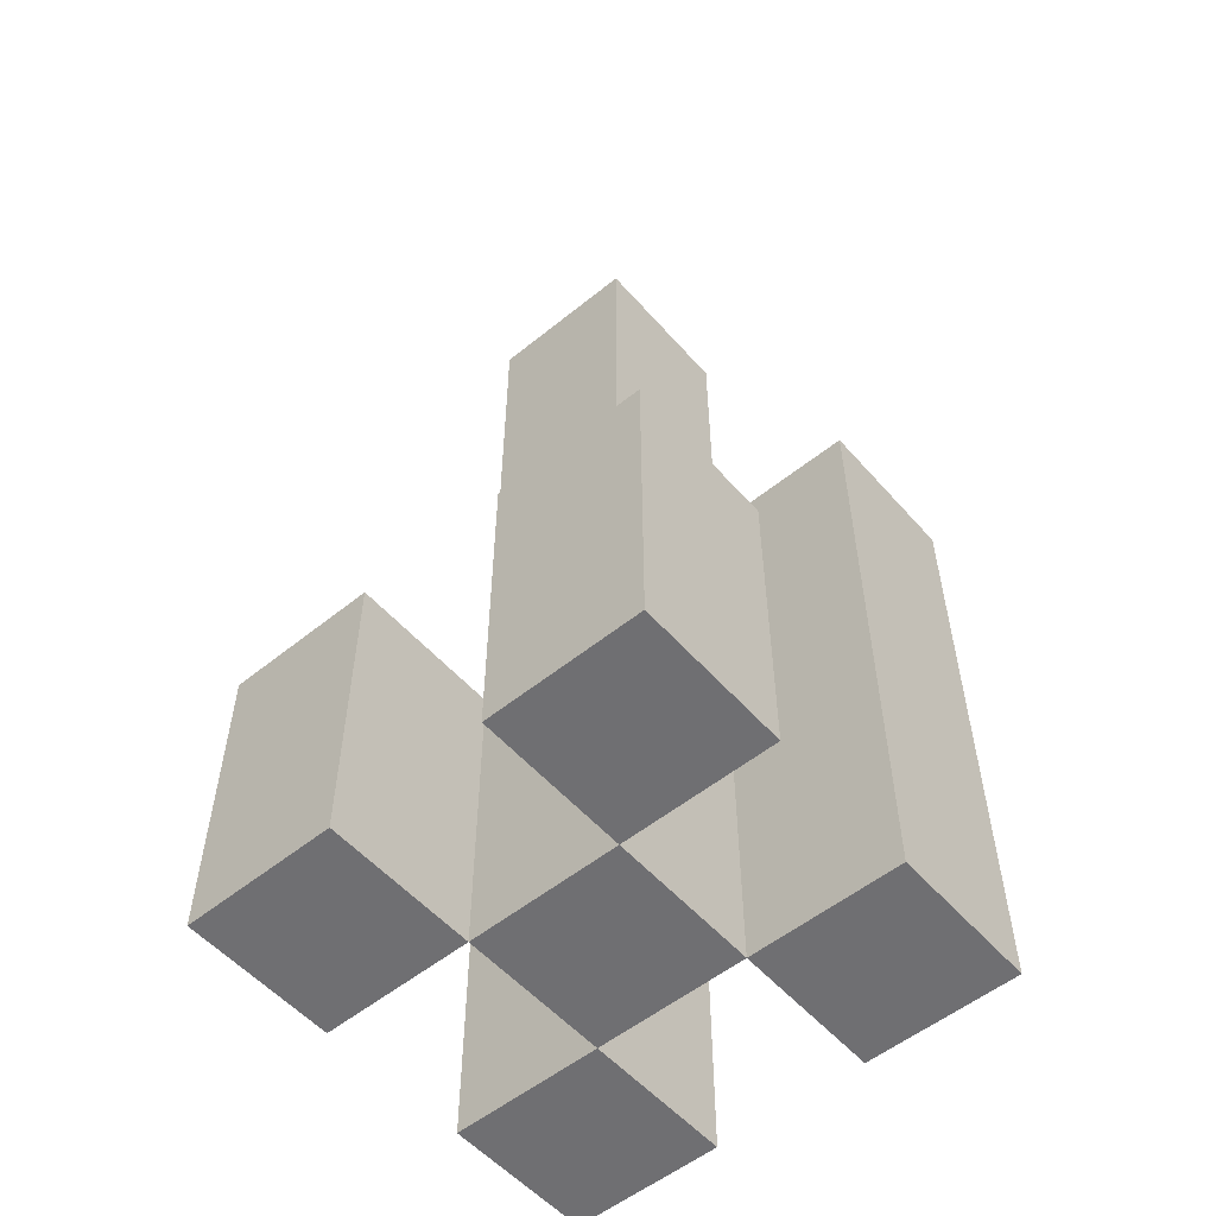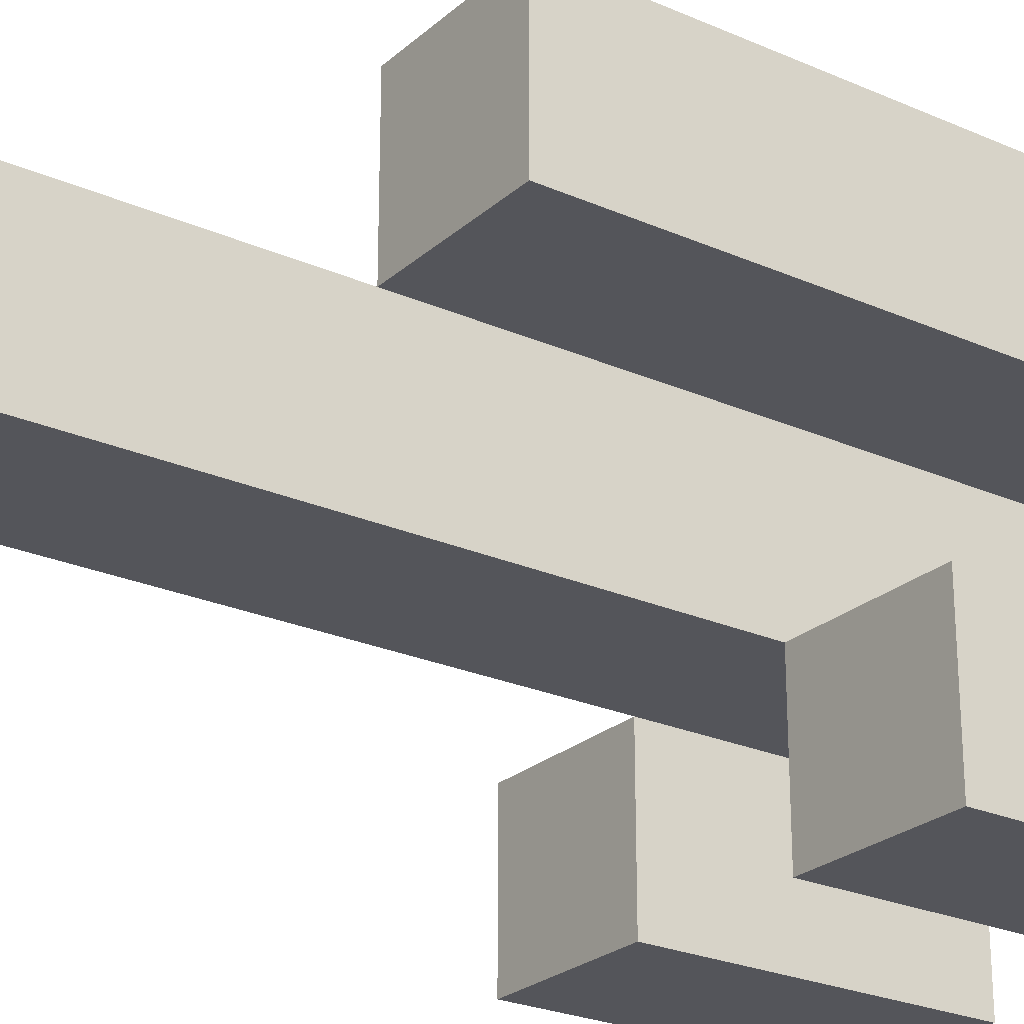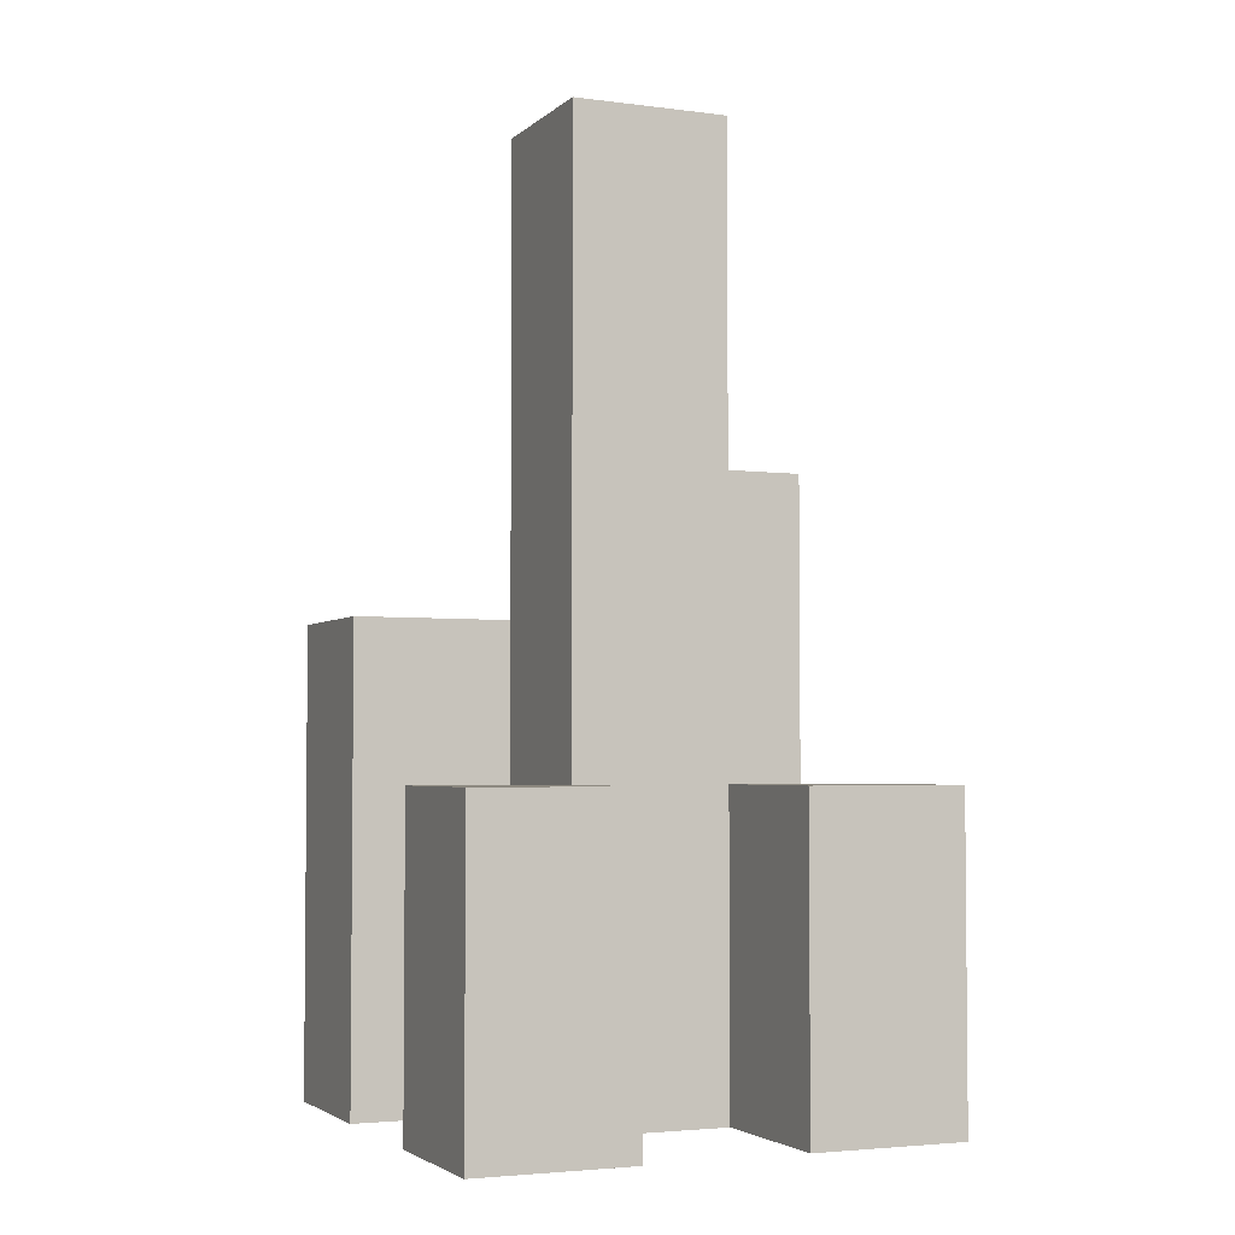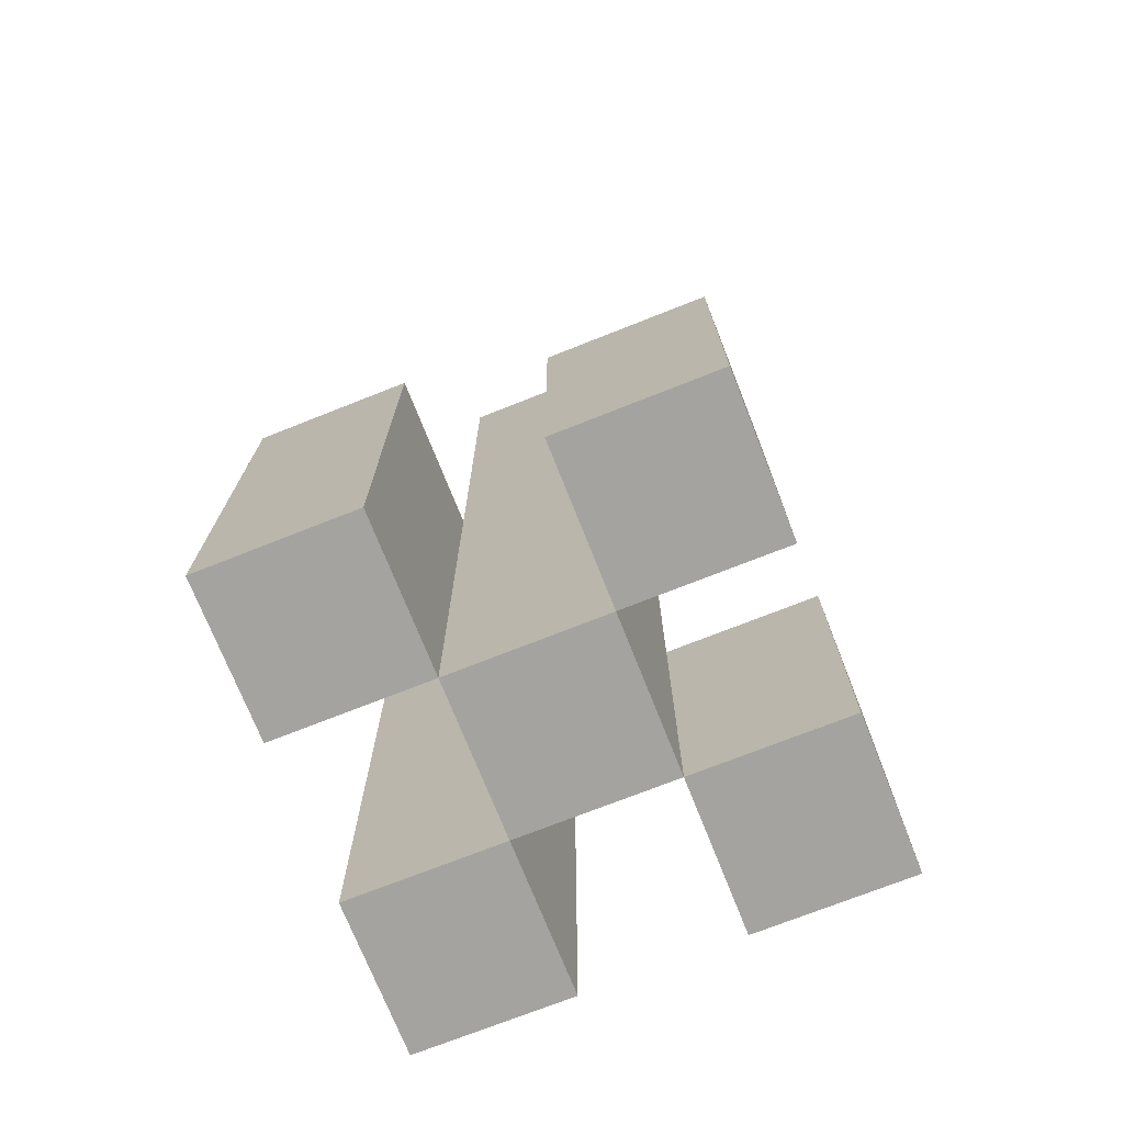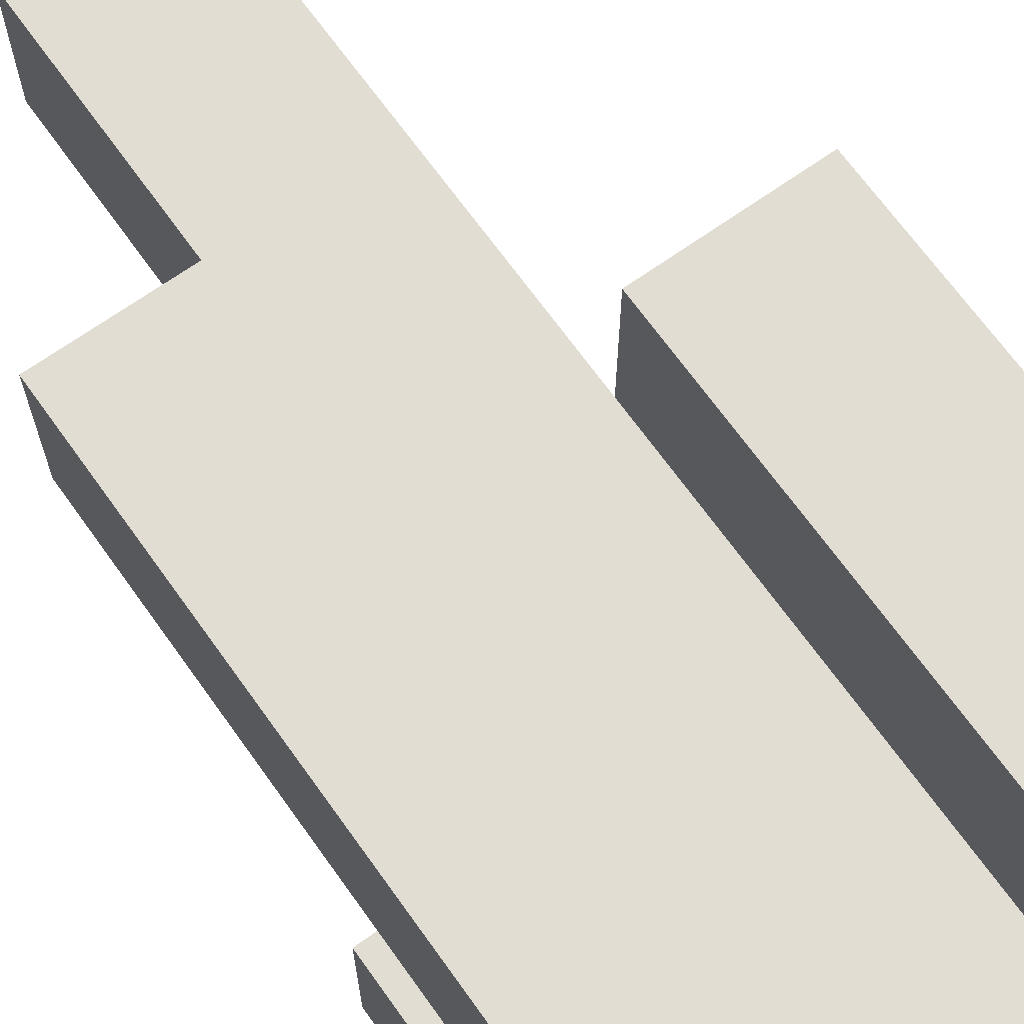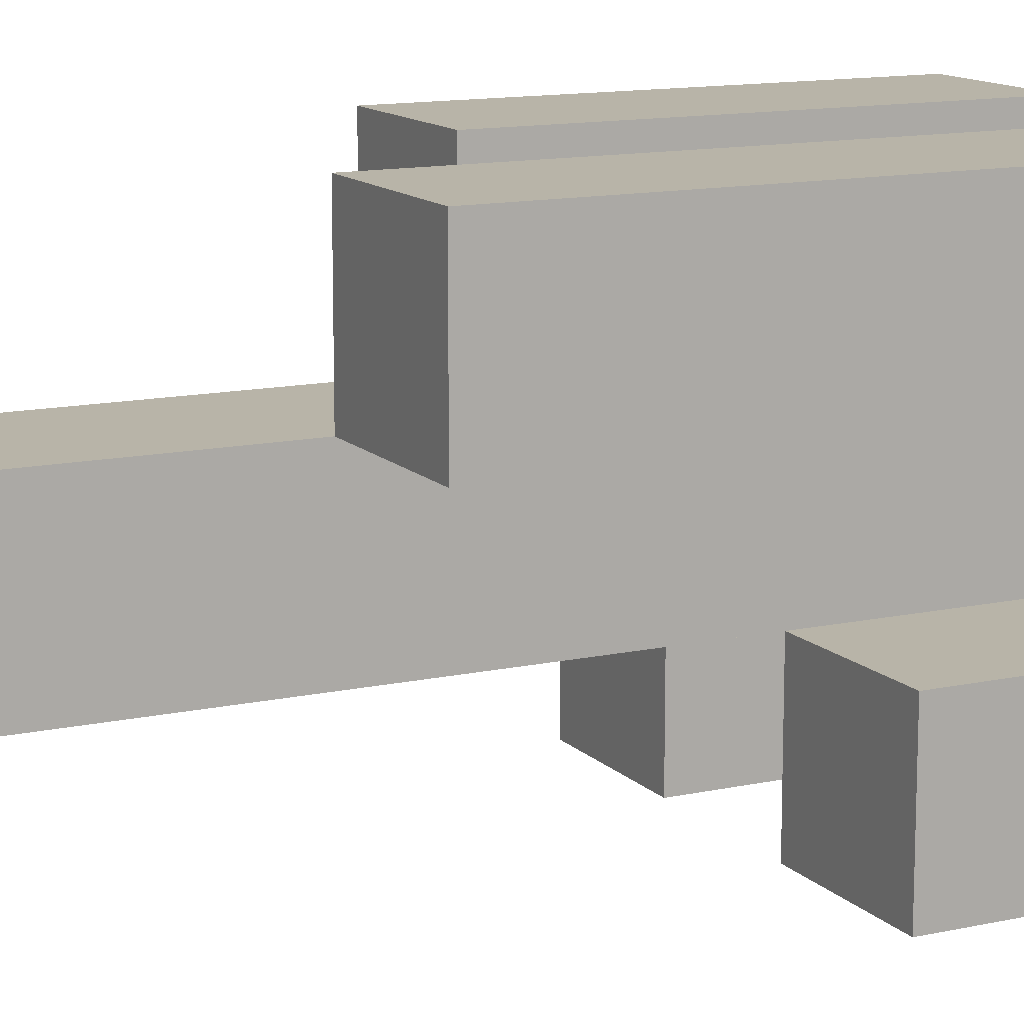
<metadata>
{"format":"obj","ext":"obj","renderer":"f3d","projection":"perspective","resolution":1024,"background":"white","views":[{"elev":-54.7,"azim":-139.5,"up":"+Y"},{"elev":-24.9,"azim":-125.7,"up":"+Z"},{"elev":-3.5,"azim":156.7,"up":"+Y"},{"elev":-73.0,"azim":111.6,"up":"+Y"},{"elev":68.3,"azim":-35.5,"up":"+Z"},{"elev":13.0,"azim":-116.6,"up":"+Z"}]}
</metadata>
<code>
o
v 11.8 0.9 21.6
v 11.9 0.9 21.6
v 12 0.9 21.6
v 12.1 0.9 21.6
v 11.8 1.1 21.6
v 11.9 1.1 21.6
v 12 1.1 21.6
v 12.1 1.1 21.6
v 11.9 0.9 21.7
v 12 0.9 21.7
v 11.9 1.1 21.7
v 12 1.1 21.7
v 11.9 1.5 21.7
v 12 1.5 21.7
v 11.8 0.9 21.8
v 11.9 0.9 21.8
v 12 0.9 21.8
v 12.1 0.9 21.8
v 12 1.2 21.8
v 12.1 1.2 21.8
v 11.8 1.3 21.8
v 11.9 1.3 21.8
v 11.8 0.9 21.7
v 11.9 0.9 21.7
v 12 0.9 21.7
v 12.1 0.9 21.7
v 11.8 1.1 21.7
v 11.9 1.1 21.7
v 12 1.1 21.7
v 12.1 1.1 21.7
v 11.9 0.9 21.8
v 12 0.9 21.8
v 12 1.2 21.8
v 11.9 1.3 21.8
v 11.9 1.5 21.8
v 12 1.5 21.8
v 11.8 0.9 21.9
v 11.9 0.9 21.9
v 12 0.9 21.9
v 12.1 0.9 21.9
v 12 1.2 21.9
v 12.1 1.2 21.9
v 11.8 1.3 21.9
v 11.9 1.3 21.9
v 11.8 0.9 21.6
v 11.8 1.1 21.6
v 11.8 0.9 21.7
v 11.8 1.1 21.7
v 11.8 0.9 21.8
v 11.8 1.3 21.8
v 11.8 0.9 21.9
v 11.8 1.3 21.9
v 11.9 0.9 21.7
v 11.9 1.1 21.7
v 11.9 1.5 21.7
v 11.9 0.9 21.8
v 11.9 1.3 21.8
v 11.9 1.5 21.8
v 12 0.9 21.6
v 12 1.1 21.6
v 12 0.9 21.7
v 12 1.1 21.7
v 12 0.9 21.8
v 12 1.2 21.8
v 12 0.9 21.9
v 12 1.2 21.9
v 11.9 0.9 21.6
v 11.9 1.1 21.6
v 11.9 0.9 21.7
v 11.9 1.1 21.7
v 11.9 0.9 21.8
v 11.9 1.3 21.8
v 11.9 0.9 21.9
v 11.9 1.3 21.9
v 12 0.9 21.7
v 12 1.1 21.7
v 12 1.5 21.7
v 12 0.9 21.8
v 12 1.2 21.8
v 12 1.5 21.8
v 12.1 0.9 21.6
v 12.1 1.1 21.6
v 12.1 0.9 21.7
v 12.1 1.1 21.7
v 12.1 0.9 21.8
v 12.1 1.2 21.8
v 12.1 0.9 21.9
v 12.1 1.2 21.9
v 11.8 0.9 21.6
v 11.8 0.9 21.7
v 11.8 0.9 21.8
v 11.8 0.9 21.9
v 11.9 0.9 21.6
v 11.9 0.9 21.7
v 11.9 0.9 21.8
v 11.9 0.9 21.9
v 12 0.9 21.6
v 12 0.9 21.7
v 12 0.9 21.8
v 12 0.9 21.9
v 12.1 0.9 21.6
v 12.1 0.9 21.7
v 12.1 0.9 21.8
v 12.1 0.9 21.9
v 11.8 1.1 21.6
v 11.8 1.1 21.7
v 11.9 1.1 21.6
v 11.9 1.1 21.7
v 12 1.1 21.6
v 12 1.1 21.7
v 12.1 1.1 21.6
v 12.1 1.1 21.7
v 12 1.2 21.8
v 12 1.2 21.9
v 12.1 1.2 21.8
v 12.1 1.2 21.9
v 11.8 1.3 21.8
v 11.8 1.3 21.9
v 11.9 1.3 21.8
v 11.9 1.3 21.9
v 11.9 1.5 21.7
v 11.9 1.5 21.8
v 12 1.5 21.7
v 12 1.5 21.8
f 5 2 1
f 6 2 5
f 7 4 3
f 8 4 7
f 11 10 9
f 12 10 11
f 13 12 11
f 14 12 13
f 19 18 17
f 20 18 19
f 21 16 15
f 22 16 21
f 23 24 27
f 27 24 28
f 25 26 29
f 29 26 30
f 31 32 33
f 31 33 34
f 34 33 35
f 35 33 36
f 39 40 41
f 41 40 42
f 37 38 43
f 43 38 44
f 47 46 45
f 48 46 47
f 51 50 49
f 52 50 51
f 56 54 53
f 56 55 54
f 57 55 56
f 58 55 57
f 61 60 59
f 62 60 61
f 65 64 63
f 66 64 65
f 67 68 69
f 69 68 70
f 71 72 73
f 73 72 74
f 75 76 78
f 76 77 78
f 78 77 79
f 79 77 80
f 81 82 83
f 83 82 84
f 85 86 87
f 87 86 88
f 93 90 89
f 94 90 93
f 95 92 91
f 96 92 95
f 98 95 94
f 99 95 98
f 101 98 97
f 102 98 101
f 103 100 99
f 104 100 103
f 105 106 107
f 107 106 108
f 109 110 111
f 111 110 112
f 113 114 115
f 115 114 116
f 117 118 119
f 119 118 120
f 121 122 123
f 123 122 124

</code>
